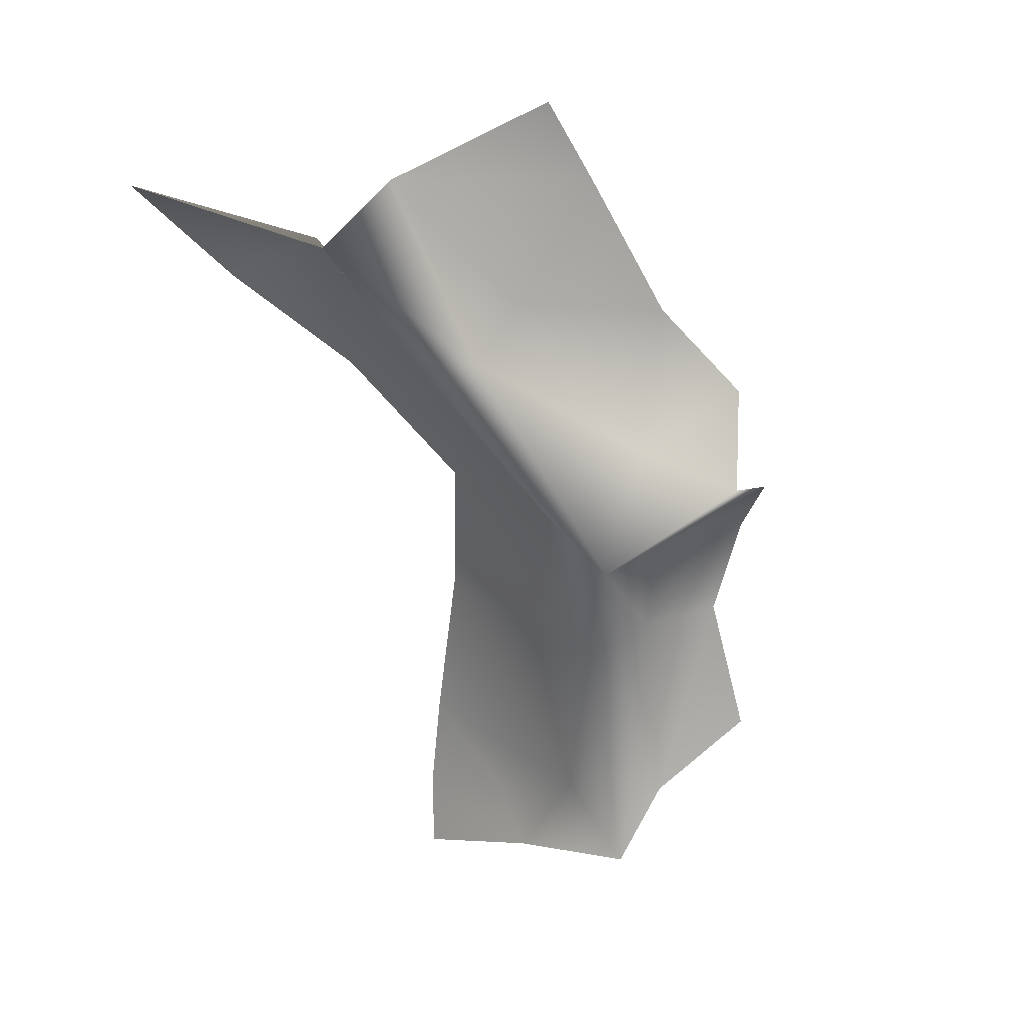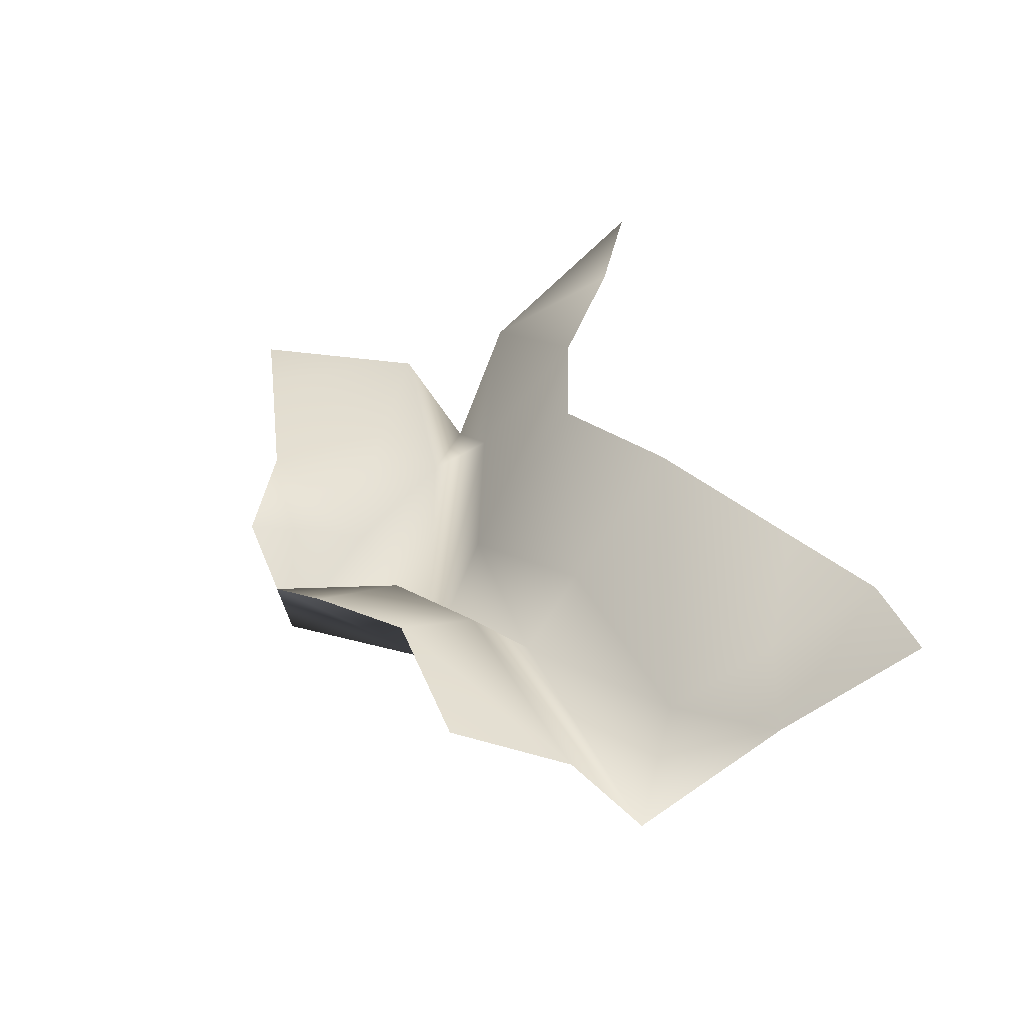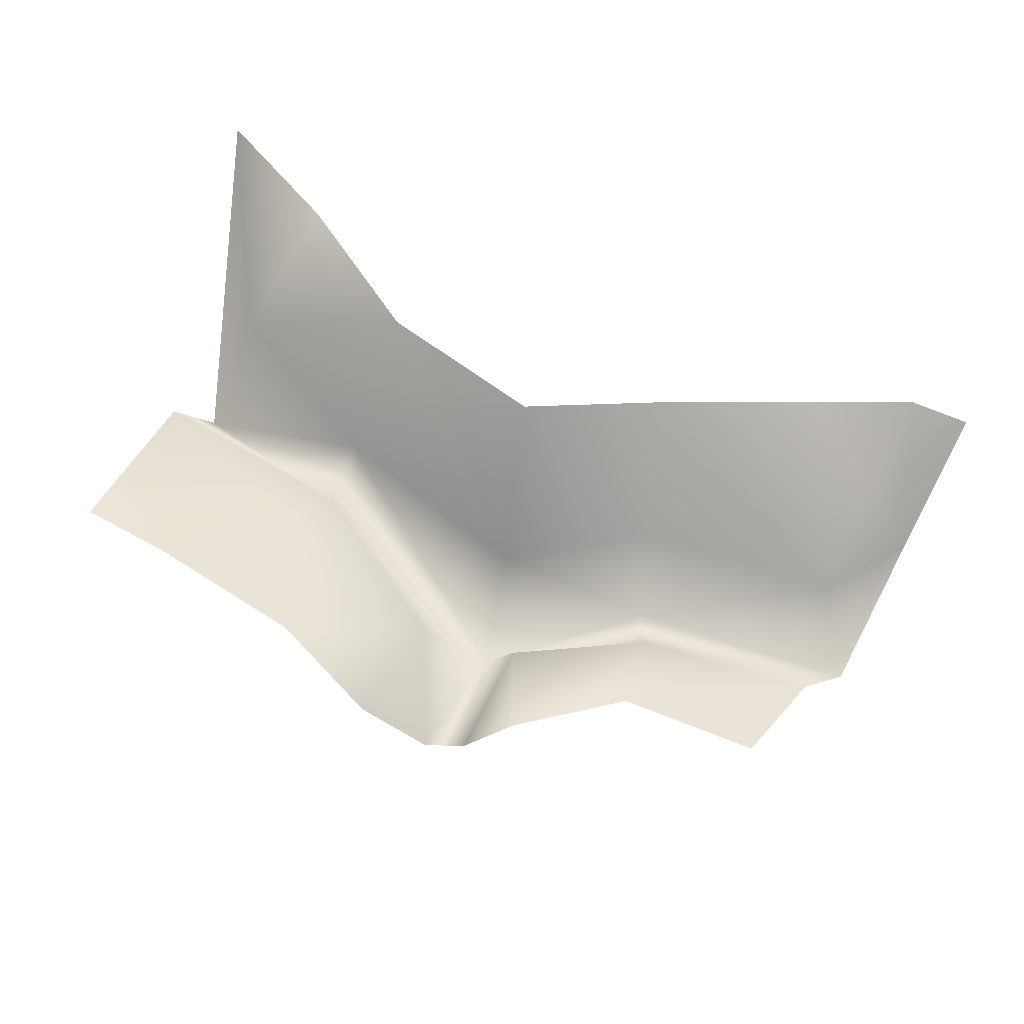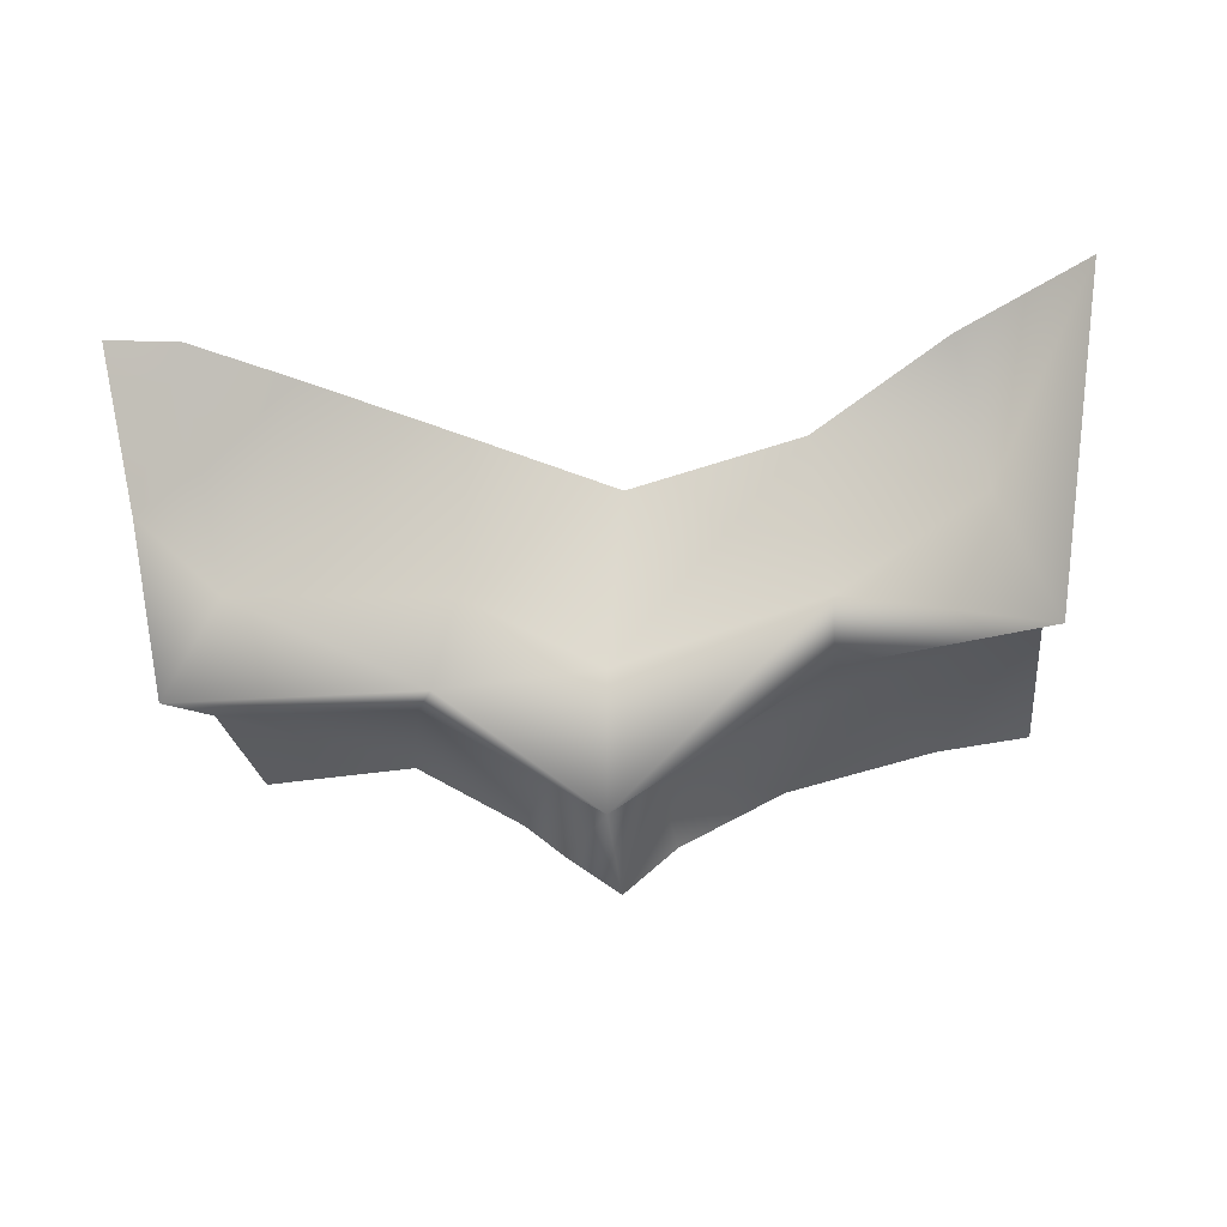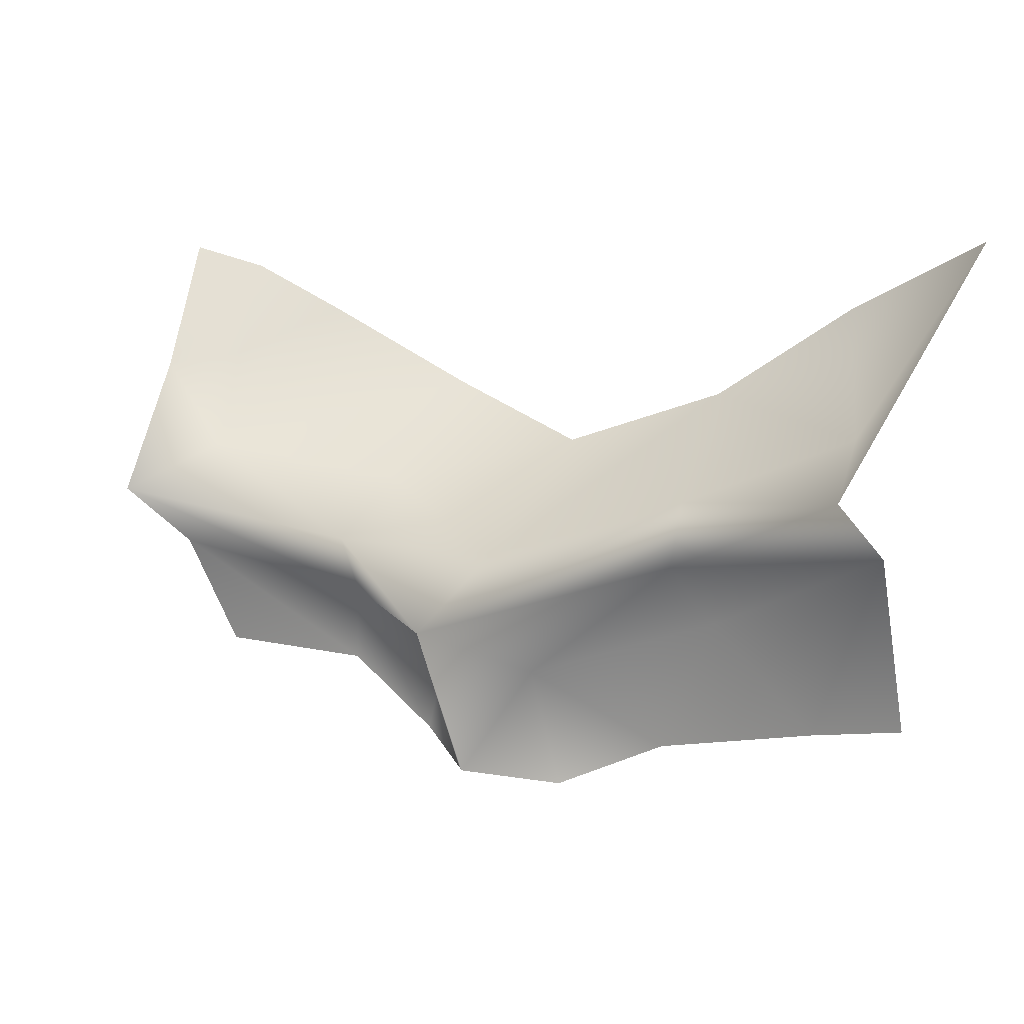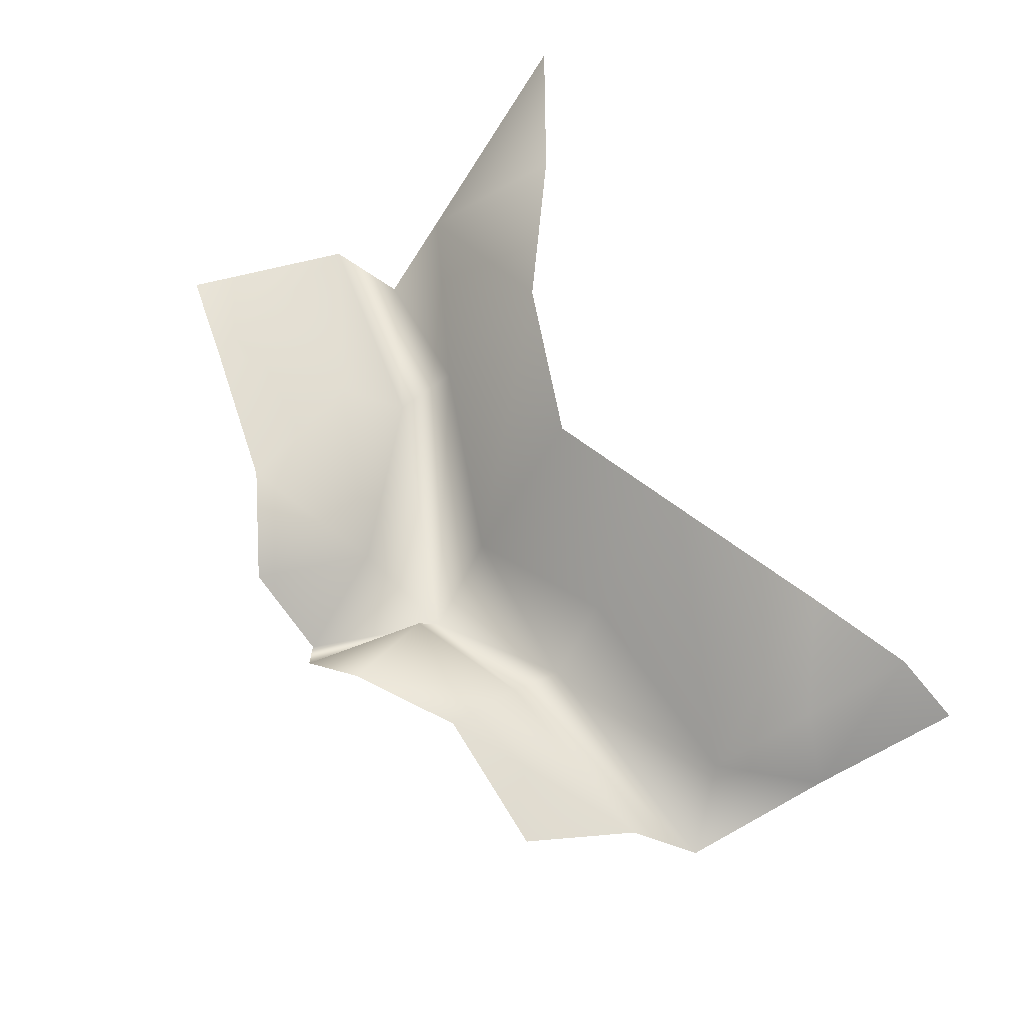
<metadata>
{"format":"obj","ext":"obj","renderer":"f3d","projection":"perspective","resolution":1024,"background":"white","views":[{"elev":-57.8,"azim":110.5,"up":"+Y"},{"elev":26.9,"azim":-106.5,"up":"+Y"},{"elev":56.7,"azim":-159.5,"up":"+Y"},{"elev":-54.7,"azim":0.4,"up":"+Y"},{"elev":8.1,"azim":31.7,"up":"+Z"},{"elev":59.3,"azim":-118.2,"up":"+Y"}]}
</metadata>
<code>
o D45C_O
v -32.11 -16.89 -1.625
v -32.35 -16.27 -1.842
v -32.98 -16.17 -1.603
v -32.11 -16.89 -1.625
v -32.98 -16.17 -1.603
v -32.89 -16.44 -1.29
v -32.11 -16.89 -1.625
v -32.11 -16.23 -1.336
v -31.11 -16.12 -1.015
v -32.11 -16.89 -1.625
v -31.11 -16.12 -1.015
v -31.1 -16.25 -1.311
v -32.11 -16.89 -1.625
v -32.05 -16.6 -2.352
v -32.32 -16.21 -2.462
v -32.11 -16.89 -1.625
v -32.32 -16.21 -2.462
v -32.35 -16.27 -1.842
v -31.1 -16.25 -1.311
v -30.96 -16.05 -1.603
v -31.89 -16.21 -1.917
v -31.1 -16.25 -1.311
v -31.89 -16.21 -1.917
v -32.11 -16.89 -1.625
v -31.1 -16.25 -1.311
v -30.15 -16.49 -0.9082
v -30.13 -15.98 -1.227
v -31.1 -16.25 -1.311
v -30.13 -15.98 -1.227
v -30.96 -16.05 -1.603
v -32.89 -16.44 -1.29
v -32.78 -16.13 -1.005
v -32.11 -16.23 -1.336
v -32.89 -16.44 -1.29
v -32.11 -16.23 -1.336
v -32.11 -16.89 -1.625
v -32.89 -16.44 -1.29
v -33.99 -16.81 -1.066
v -33.78 -16.32 -0.8599
v -32.89 -16.44 -1.29
v -33.78 -16.32 -0.8599
v -32.78 -16.13 -1.005
v -32.03 -15.56 -0.8139
v -32.11 -16.23 -1.336
v -32.78 -16.13 -1.005
v -32.03 -15.56 -0.8139
v -32.78 -16.13 -1.005
v -32.73 -15.54 -0.5389
v -31.2 -15.54 -0.5389
v -30.56 -15.38 -0.1053
v -30.38 -15.74 -0.7082
v -31.2 -15.54 -0.5389
v -30.38 -15.74 -0.7082
v -31.11 -16.12 -1.015
v -31.2 -15.54 -0.5389
v -31.11 -16.12 -1.015
v -32.11 -16.23 -1.336
v -31.2 -15.54 -0.5389
v -32.11 -16.23 -1.336
v -32.03 -15.56 -0.8139
v -32.73 -15.54 -0.5389
v -32.78 -16.13 -1.005
v -33.78 -16.32 -0.8599
v -32.73 -15.54 -0.5389
v -33.78 -16.32 -0.8599
v -33.46 -15.67 -0.1574
v -33.46 -15.67 -0.1574
v -33.85 -16.04 -0.394
v -33.93 -15.75 0.07186
v -31.89 -16.21 -1.917
v -31.78 -16.11 -2.495
v -32.05 -16.6 -2.352
v -31.89 -16.21 -1.917
v -32.05 -16.6 -2.352
v -32.11 -16.89 -1.625
v -32.98 -16.17 -1.603
v -32.35 -16.27 -1.842
v -32.51 -16.2 -2.277
v -32.98 -16.17 -1.603
v -32.51 -16.2 -2.277
v -33.01 -16.14 -1.973
v -32.98 -16.17 -1.603
v -33.83 -16.51 -1.366
v -33.99 -16.81 -1.066
v -32.98 -16.17 -1.603
v -33.99 -16.81 -1.066
v -32.89 -16.44 -1.29
v -31.11 -16.12 -1.015
v -30.38 -15.74 -0.7082
v -30.15 -16.49 -0.9082
v -31.11 -16.12 -1.015
v -30.15 -16.49 -0.9082
v -31.1 -16.25 -1.311
v -30.96 -16.05 -1.603
v -30.54 -15.83 -2.142
v -31.27 -15.99 -2.26
v -30.96 -16.05 -1.603
v -31.27 -15.99 -2.26
v -31.89 -16.21 -1.917
v -30.15 -16.49 -0.9082
v -30.38 -15.74 -0.7082
v -29.94 -15.26 0.2205
v -29.94 -15.26 0.2205
v -30.38 -15.74 -0.7082
v -30.56 -15.38 -0.1053
v -30.13 -15.98 -1.227
v -30.09 -15.81 -2.072
v -30.54 -15.83 -2.142
v -30.13 -15.98 -1.227
v -30.54 -15.83 -2.142
v -30.96 -16.05 -1.603
v -33.78 -16.32 -0.8599
v -33.85 -16.04 -0.394
v -33.46 -15.67 -0.1574
v -33.93 -15.75 0.07186
v -33.85 -16.04 -0.394
v -34.11 -16.32 -0.4461
v -33.93 -15.75 0.07186
v -34.11 -16.32 -0.4461
v -34.23 -15.92 0.1738
v -34.11 -16.32 -0.4461
v -33.85 -16.04 -0.394
v -33.78 -16.32 -0.8599
v -34.11 -16.32 -0.4461
v -33.78 -16.32 -0.8599
v -33.99 -16.81 -1.066
v -31.27 -15.99 -2.26
v -31.78 -16.11 -2.495
v -31.89 -16.21 -1.917
v -33.01 -16.14 -1.973
v -33.68 -16.33 -1.908
v -33.83 -16.51 -1.366
v -33.01 -16.14 -1.973
v -33.83 -16.51 -1.366
v -32.98 -16.17 -1.603
v -32.32 -16.21 -2.462
v -32.51 -16.2 -2.277
v -32.35 -16.27 -1.842
f 1 2 3
f 4 5 6
f 7 8 9
f 10 11 12
f 13 14 15
f 16 17 18
f 19 20 21
f 22 23 24
f 25 26 27
f 28 29 30
f 31 32 33
f 34 35 36
f 37 38 39
f 40 41 42
f 43 44 45
f 46 47 48
f 49 50 51
f 52 53 54
f 55 56 57
f 58 59 60
f 61 62 63
f 64 65 66
f 67 68 69
f 70 71 72
f 73 74 75
f 76 77 78
f 79 80 81
f 82 83 84
f 85 86 87
f 88 89 90
f 91 92 93
f 94 95 96
f 97 98 99
f 100 101 102
f 103 104 105
f 106 107 108
f 109 110 111
f 112 113 114
f 115 116 117
f 118 119 120
f 121 122 123
f 124 125 126
f 127 128 129
f 130 131 132
f 133 134 135
f 136 137 138

</code>
